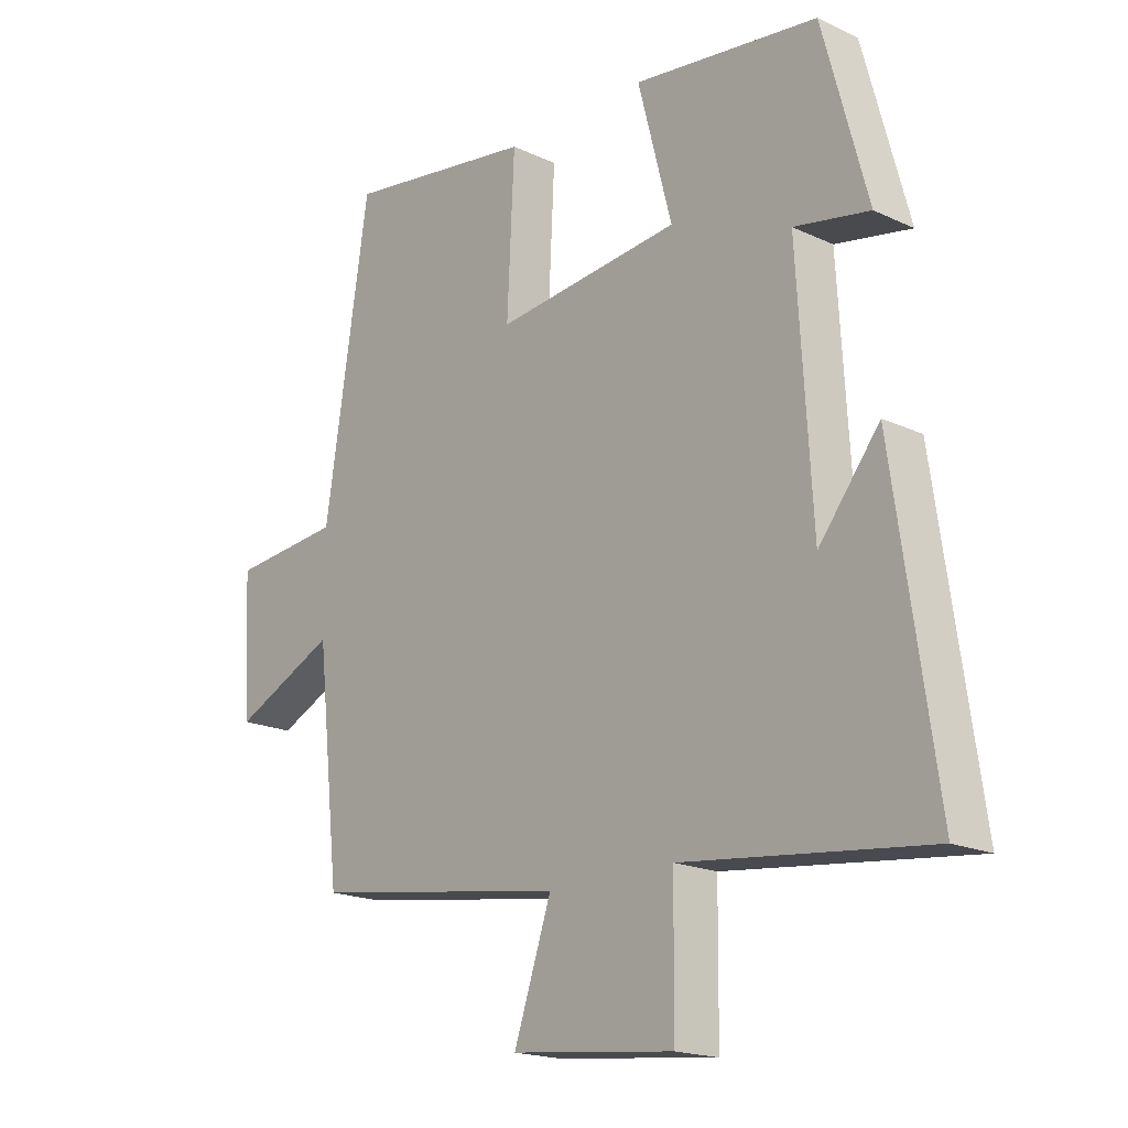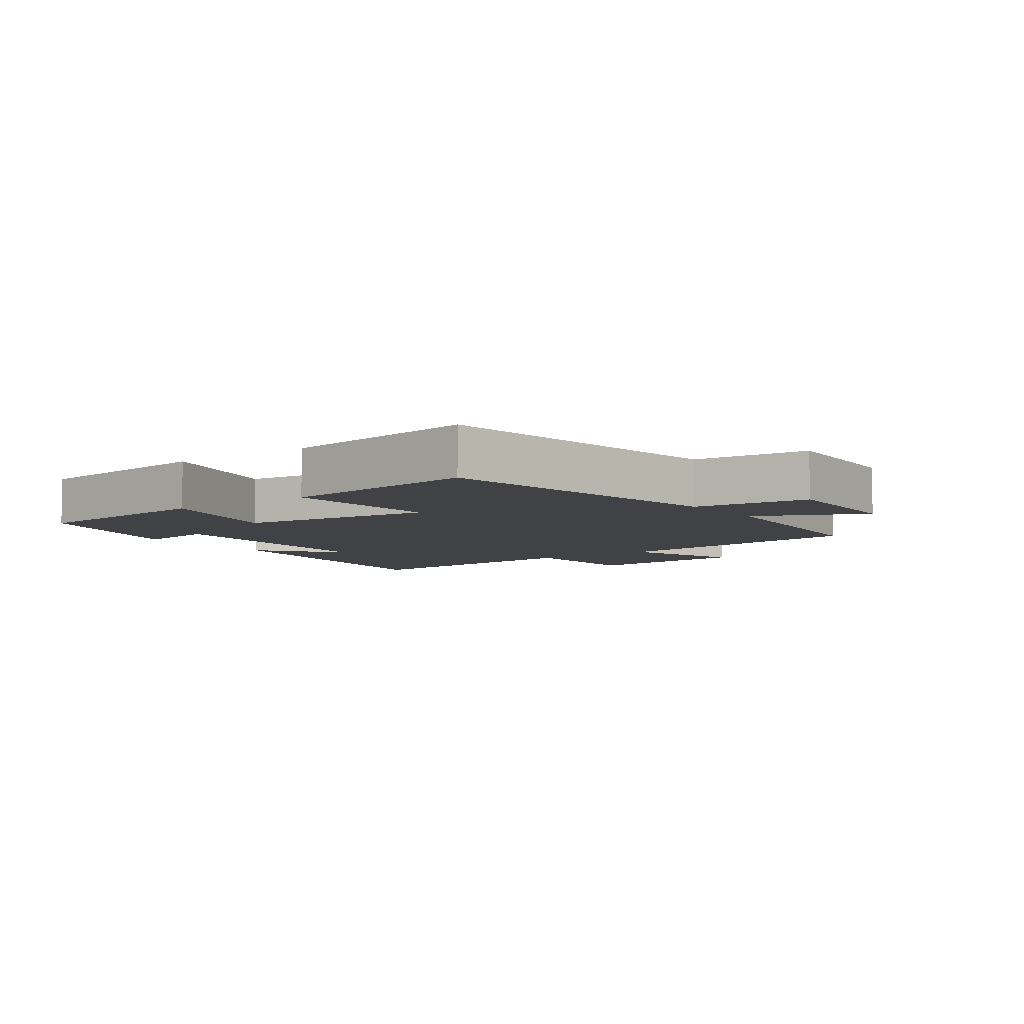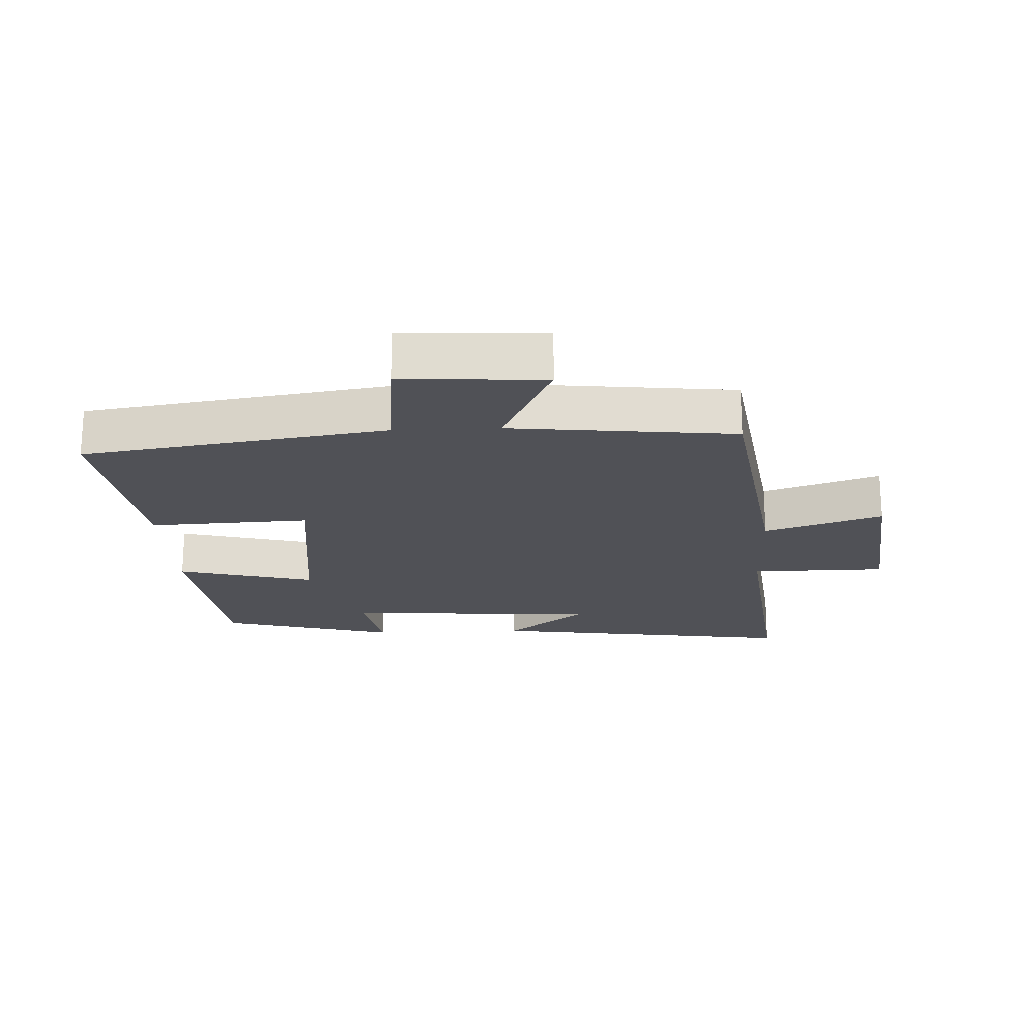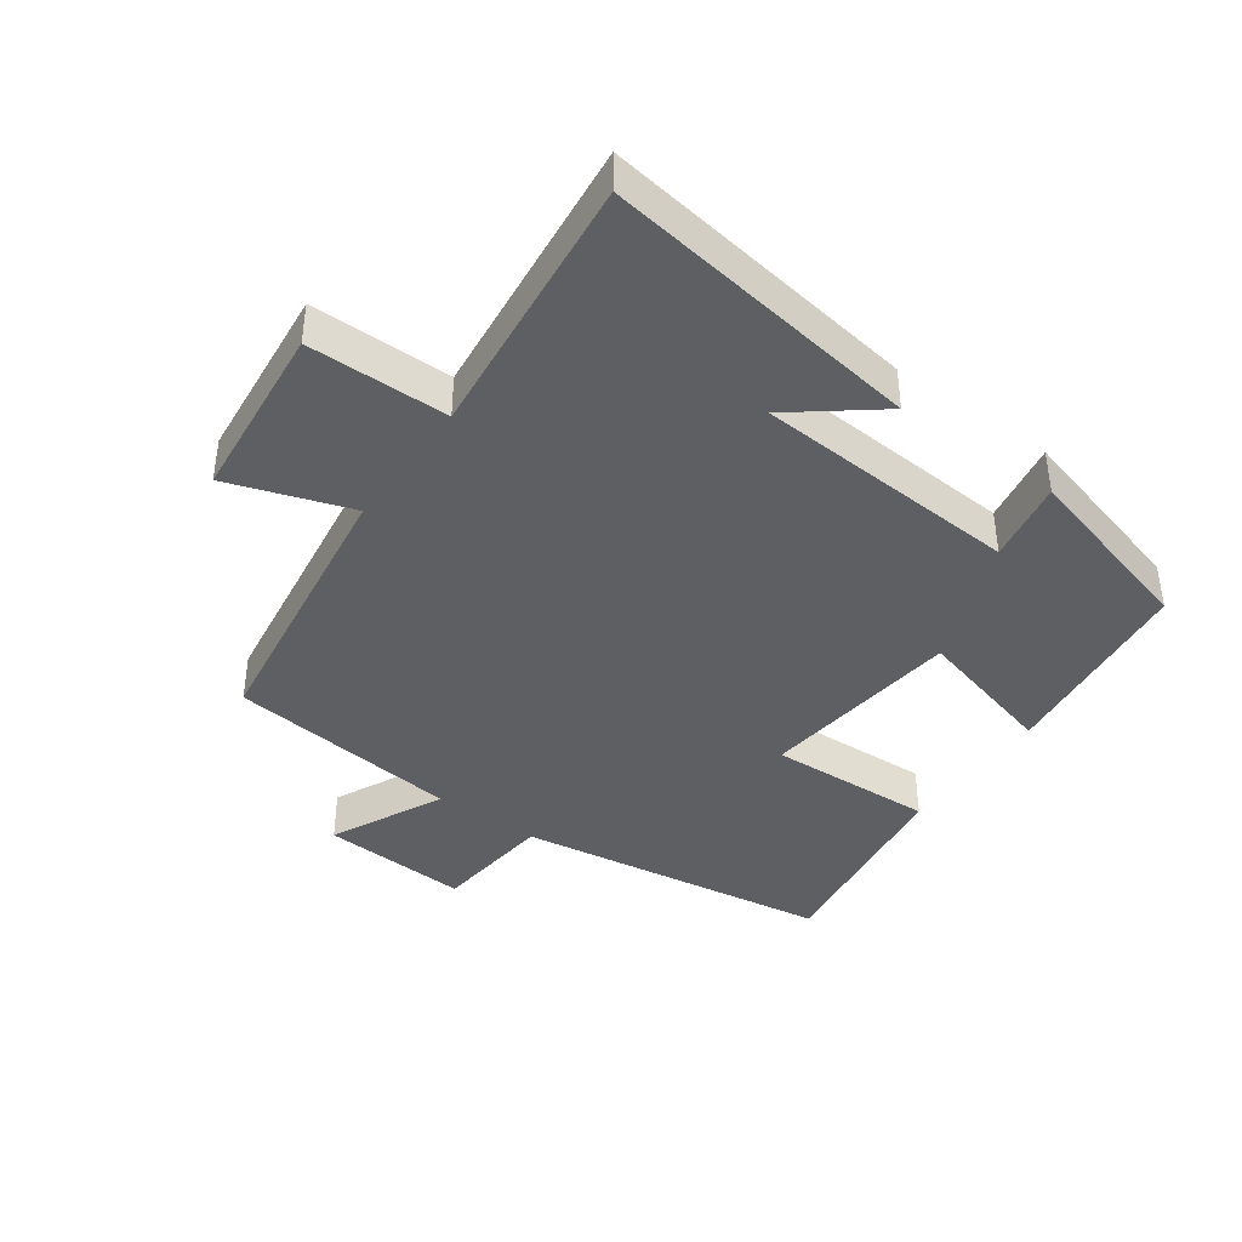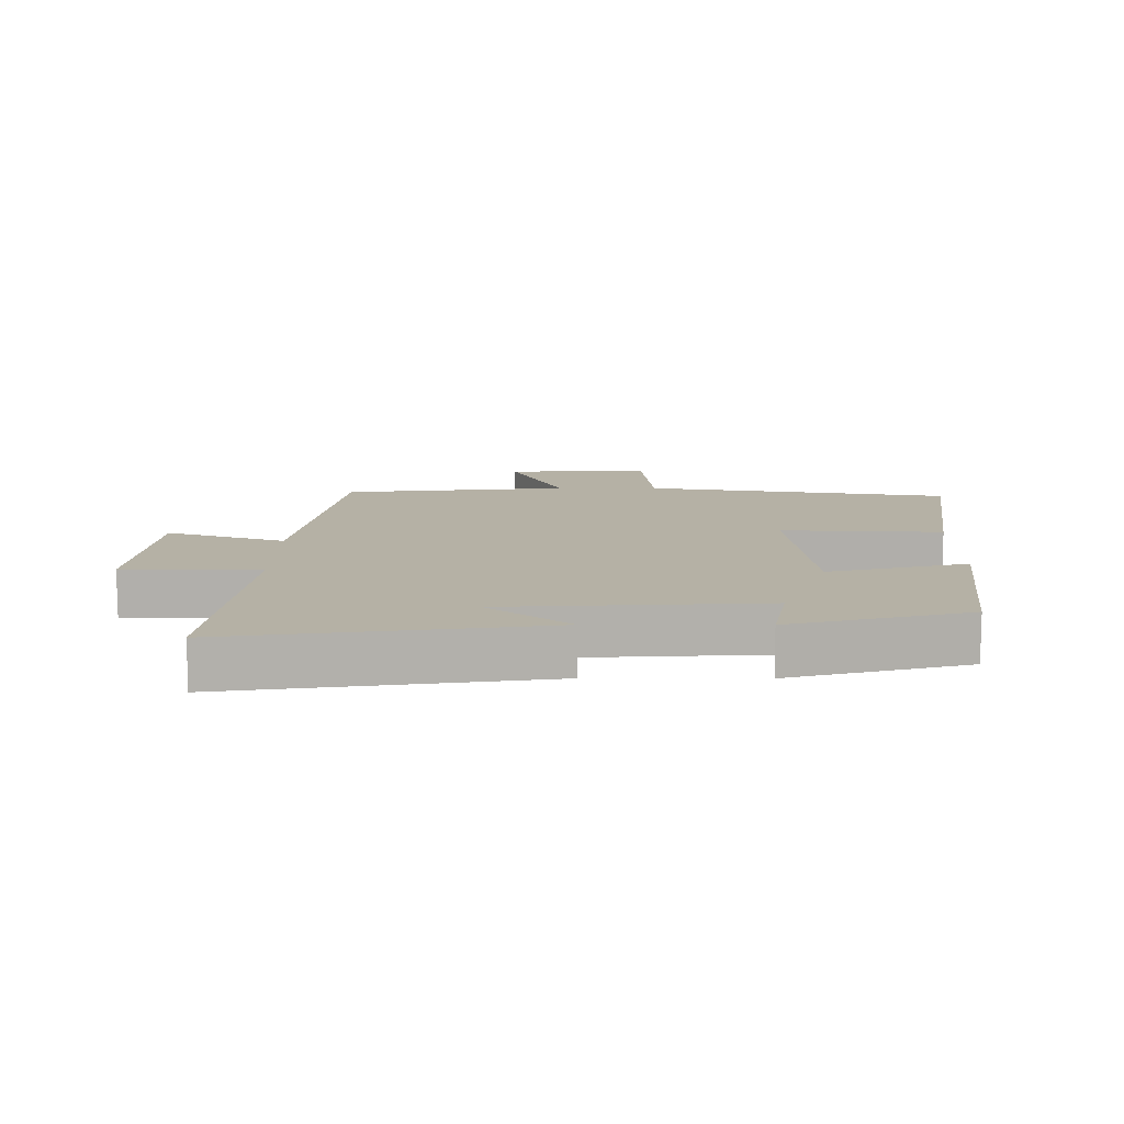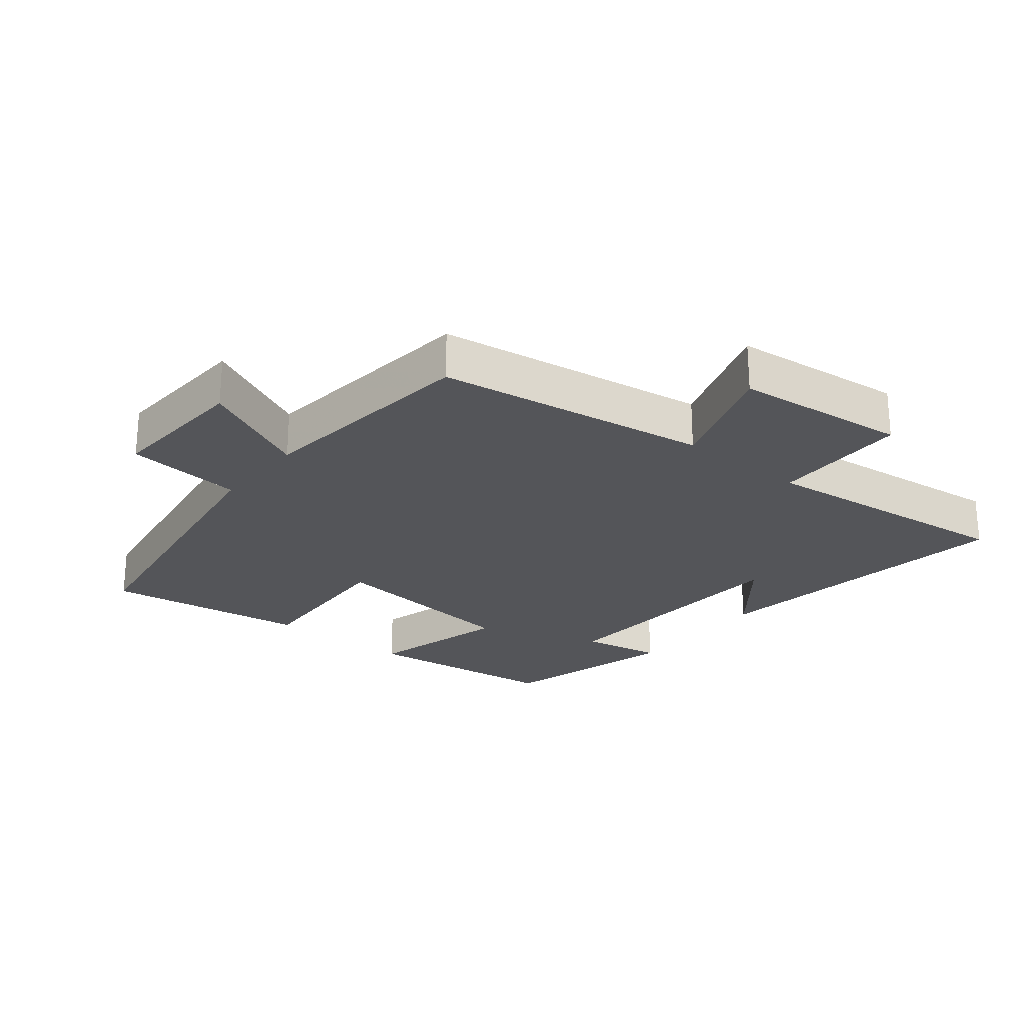
<metadata>
{"format":"obj","ext":"obj","renderer":"f3d","projection":"perspective","resolution":1024,"background":"white","views":[{"elev":-18.4,"azim":-132.0,"up":"+Z"},{"elev":-6.3,"azim":36.2,"up":"+Y"},{"elev":-20.3,"azim":92.6,"up":"+Y"},{"elev":-40.8,"azim":-125.8,"up":"+Y"},{"elev":11.8,"azim":-89.8,"up":"+Y"},{"elev":-24.8,"azim":141.1,"up":"+Y"}]}
</metadata>
<code>
v -0.57 0.07 -0.545
v -0.5 0.07 -0.061
v -0.4 0.07 -0.188
v -0.376 0.07 0.212
v -0.5 0.07 0.189
v -0.426 0.07 0.463
v -0.122 0.07 0.5
v -0.178 0.07 0.285
v 0.126 0.07 0.251
v 0.114 0.07 0.5
v 0.427 0.07 0.545
v 0.5 0.07 0.072
v 0.681 0.07 0.054
v 0.669 0.07 -0.168
v 0.5 0.07 -0.088
v 0.462 0.07 -0.438
v 0.041 0.07 -0.5
v 0.103 0.07 -0.683
v -0.165 0.07 -0.711
v -0.167 0.07 -0.5
v -0.57 0 -0.545
v -0.5 0 -0.061
v -0.4 0 -0.188
v -0.376 0 0.212
v -0.5 0 0.189
v -0.426 0 0.463
v -0.122 0 0.5
v -0.178 0 0.285
v 0.126 0 0.251
v 0.114 0 0.5
v 0.427 0 0.545
v 0.5 0 0.072
v 0.681 0 0.054
v 0.669 0 -0.168
v 0.5 0 -0.088
v 0.462 0 -0.438
v 0.041 0 -0.5
v 0.103 0 -0.683
v -0.165 0 -0.711
v -0.167 0 -0.5
f 17 18 19 20
f 15 16 17 20
f 15 20 1
f 12 13 14 15
f 11 12 15
f 10 11 15
f 9 10 15
f 8 9 15
f 6 7 8
f 5 6 8
f 4 5 8
f 3 4 8 15
f 1 2 3
f 1 3 15
f 40 39 38 37
f 40 37 36 35
f 21 40 35
f 35 34 33 32
f 35 32 31
f 35 31 30
f 35 30 29
f 35 29 28
f 28 27 26
f 28 26 25
f 28 25 24
f 35 28 24 23
f 23 22 21
f 35 23 21
f 1 21 22 2
f 2 22 23 3
f 3 23 24 4
f 4 24 25 5
f 5 25 26 6
f 6 26 27 7
f 7 27 28 8
f 8 28 29 9
f 9 29 30 10
f 10 30 31 11
f 11 31 32 12
f 12 32 33 13
f 13 33 34 14
f 14 34 35 15
f 15 35 36 16
f 16 36 37 17
f 17 37 38 18
f 18 38 39 19
f 19 39 40 20
f 20 40 21 1

</code>
